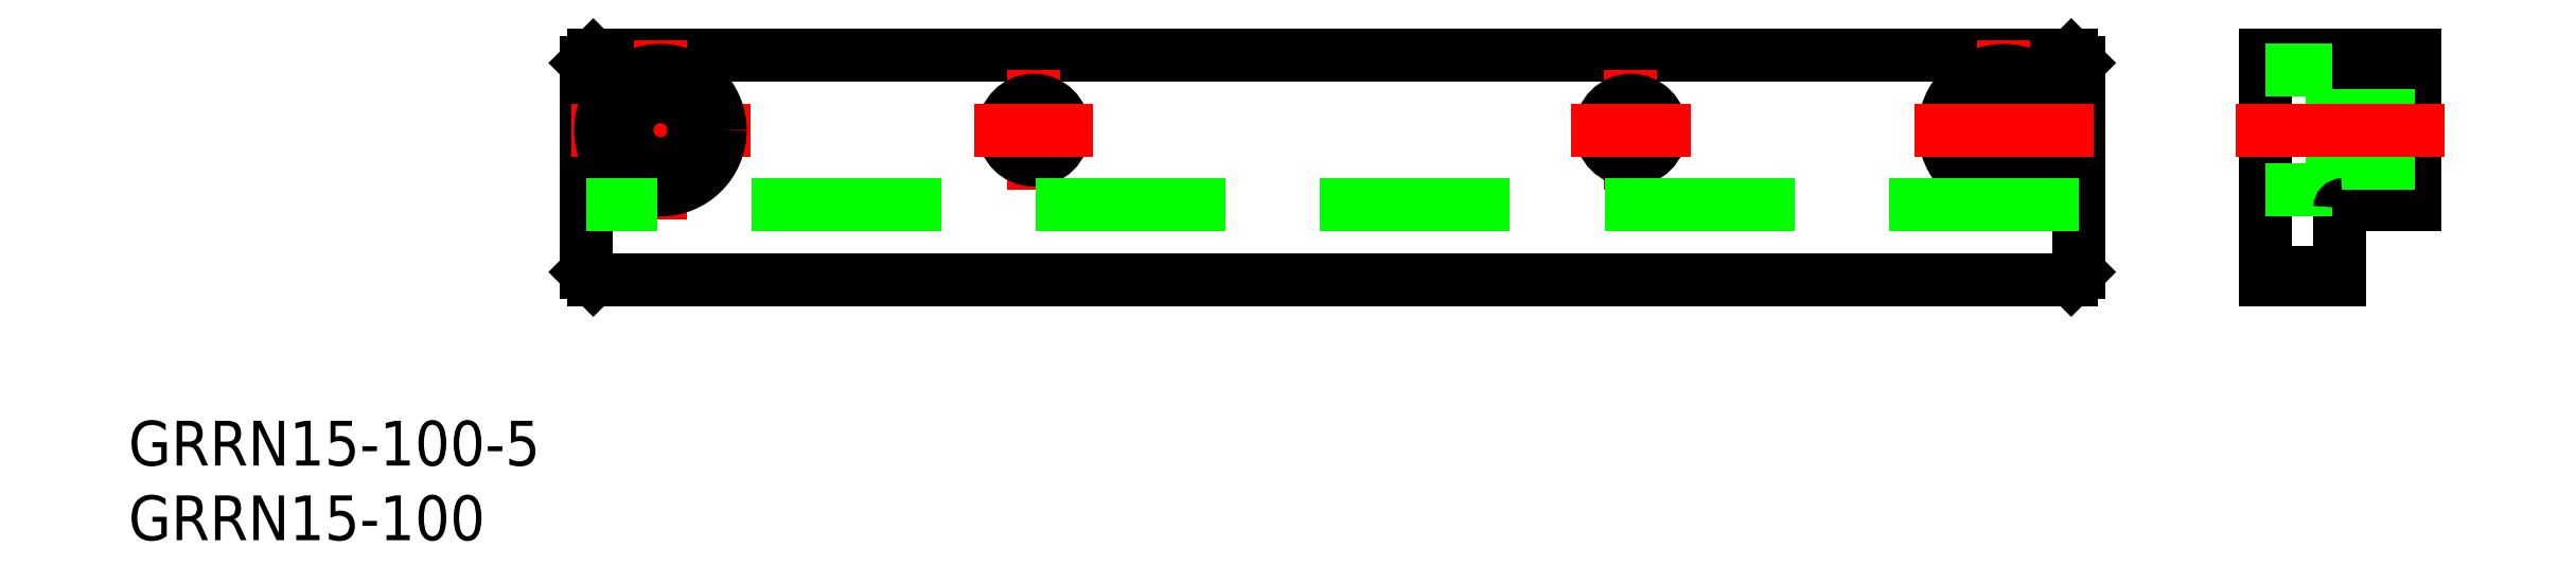
<metadata>
{"format":"dxf","ext":"dxf","renderer":"ezdxf+matplotlib","layout":"modelspace","background":"white","min_lineweight":24,"dpi":150}
</metadata>
<code>
0
SECTION
2
ENTITIES
0
LINE
8
0
10
-50
20
0.5
30
0
11
-50
21
14.5
31
0
0
LINE
8
0
10
-49.5
20
0
30
0
11
49.5
21
0
31
0
0
LINE
8
0
10
50
20
14.5
30
0
11
50
21
0.5
31
0
0
LINE
8
0
10
-49.5
20
15
30
0
11
49.5
21
15
31
0
0
LINE
8
0
10
-49.5
20
0
30
0
11
-50
21
0.5
31
0
0
LINE
8
0
10
-50
20
14.5
30
0
11
-49.5
21
15
31
0
0
LINE
8
0
10
49.5
20
15
30
0
11
50
21
14.5
31
0
0
LINE
8
0
10
50
20
0.5
30
0
11
49.5
21
0
31
0
0
LINE
8
0
10
62.5
20
15
30
0
11
62.5
21
0
31
0
0
LINE
8
0
10
72.5
20
15
30
0
11
62.5
21
15
31
0
0
LINE
8
0
10
67.5
20
0
30
0
11
62.5
21
0
31
0
0
LINE
8
0
10
72.5
20
5
30
0
11
72.5
21
15
31
0
0
LINE
8
0
10
67.7
20
5
30
0
11
72.5
21
5
31
0
0
LINE
8
0
10
67.5
20
0
30
0
11
67.5
21
4.8
31
0
0
LINE
8
CENTER
10
-45
20
4
30
0
11
-45
21
16
31
0
0
LINE
8
CENTER
10
45
20
16
30
0
11
45
21
4
31
0
0
LINE
8
CENTER
10
-51
20
10
30
0
11
-39
21
10
31
0
0
CIRCLE
8
0
10
-45
20
10
30
0
40
4
0
CIRCLE
8
0
10
45
20
10
30
0
40
4
0
CIRCLE
8
0
10
-45
20
10
30
0
40
2.25
0
CIRCLE
8
0
10
45
20
10
30
0
40
2.25
0
LINE
8
CENTER
10
20
20
6
30
0
11
20
21
14
31
0
0
LINE
8
CENTER
10
-20
20
6
30
0
11
-20
21
14
31
0
0
CIRCLE
8
0
10
-20
20
10
30
0
40
2
0
CIRCLE
8
0
10
20
20
10
30
0
40
2
0
LINE
8
0
10
50
20
5
30
0
11
-50
21
5
31
0
0
LINE
8
CENTER
10
16
20
10
30
0
11
24
21
10
31
0
0
LINE
8
0
10
67
20
14
30
0
11
67
21
6
31
0
0
LINE
8
0
10
67
20
6
30
0
11
62.5
21
6
31
0
0
LINE
8
0
10
72.5
20
12.25
30
0
11
67
21
12.25
31
0
0
LINE
8
0
10
67
20
7.75
30
0
11
72.5
21
7.75
31
0
0
LINE
8
CENTER
10
74.5
20
10
30
0
11
60.5
21
10
31
0
0
LINE
8
0
10
62.5
20
0.5
30
0
11
67.5
21
0.5
31
0
0
LINE
8
0
10
72.5
20
14.5
30
0
11
62.5
21
14.5
31
0
0
TEXT
8
0
10
-80.64
20
-12.46
30
0
40
3
1
GRRN15-100-5
0
TEXT
8
0
10
-80.64
20
-17.46
30
0
40
3
1
GRRN15-100
0
ARC
8
0
10
67.7
20
4.8
30
0
40
0.2
50
90
51
180
0
LINE
8
0
10
67
20
14
30
0
11
62.5
21
14
31
0
0
LINE
8
CENTER
10
-24
20
10
30
0
11
-16
21
10
31
0
0
LINE
8
CENTER
10
39
20
10
30
0
11
51
21
10
31
0
0
ENDSEC
0
EOF

</code>
